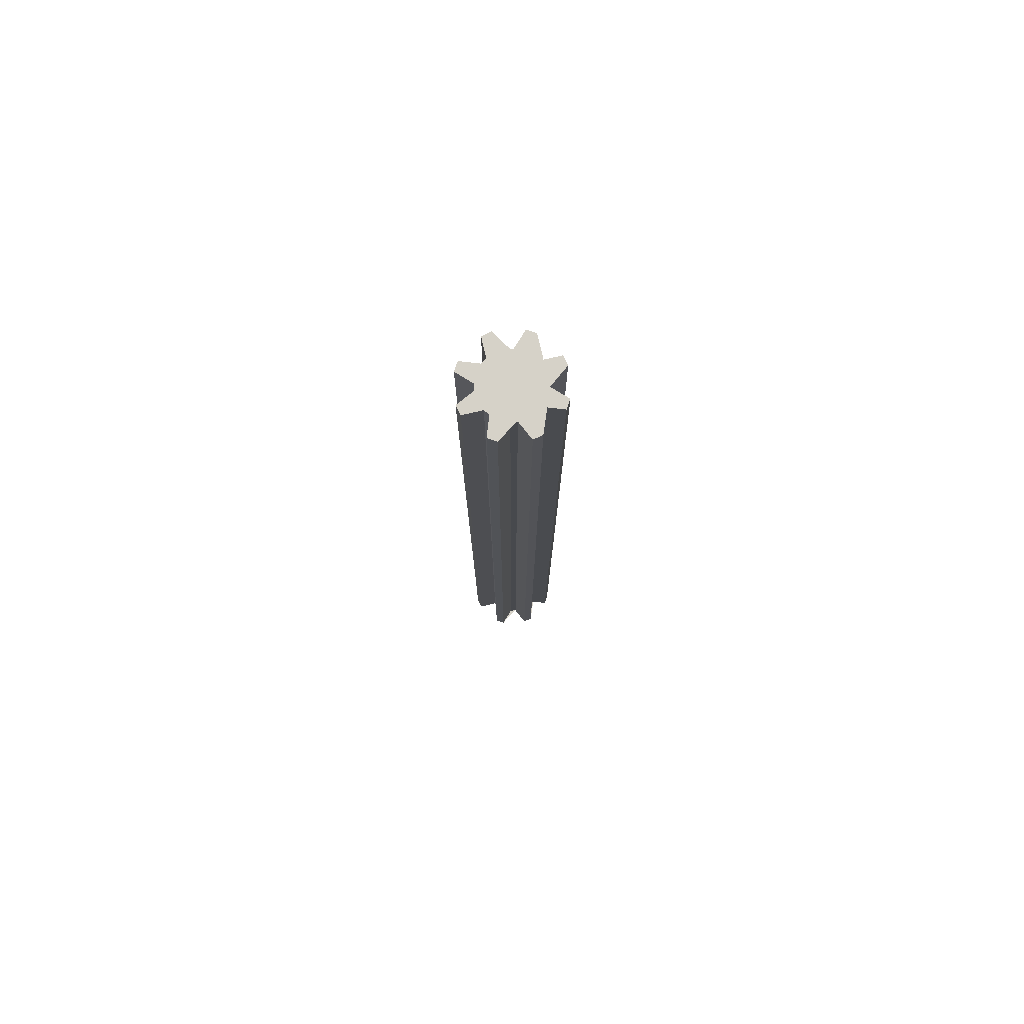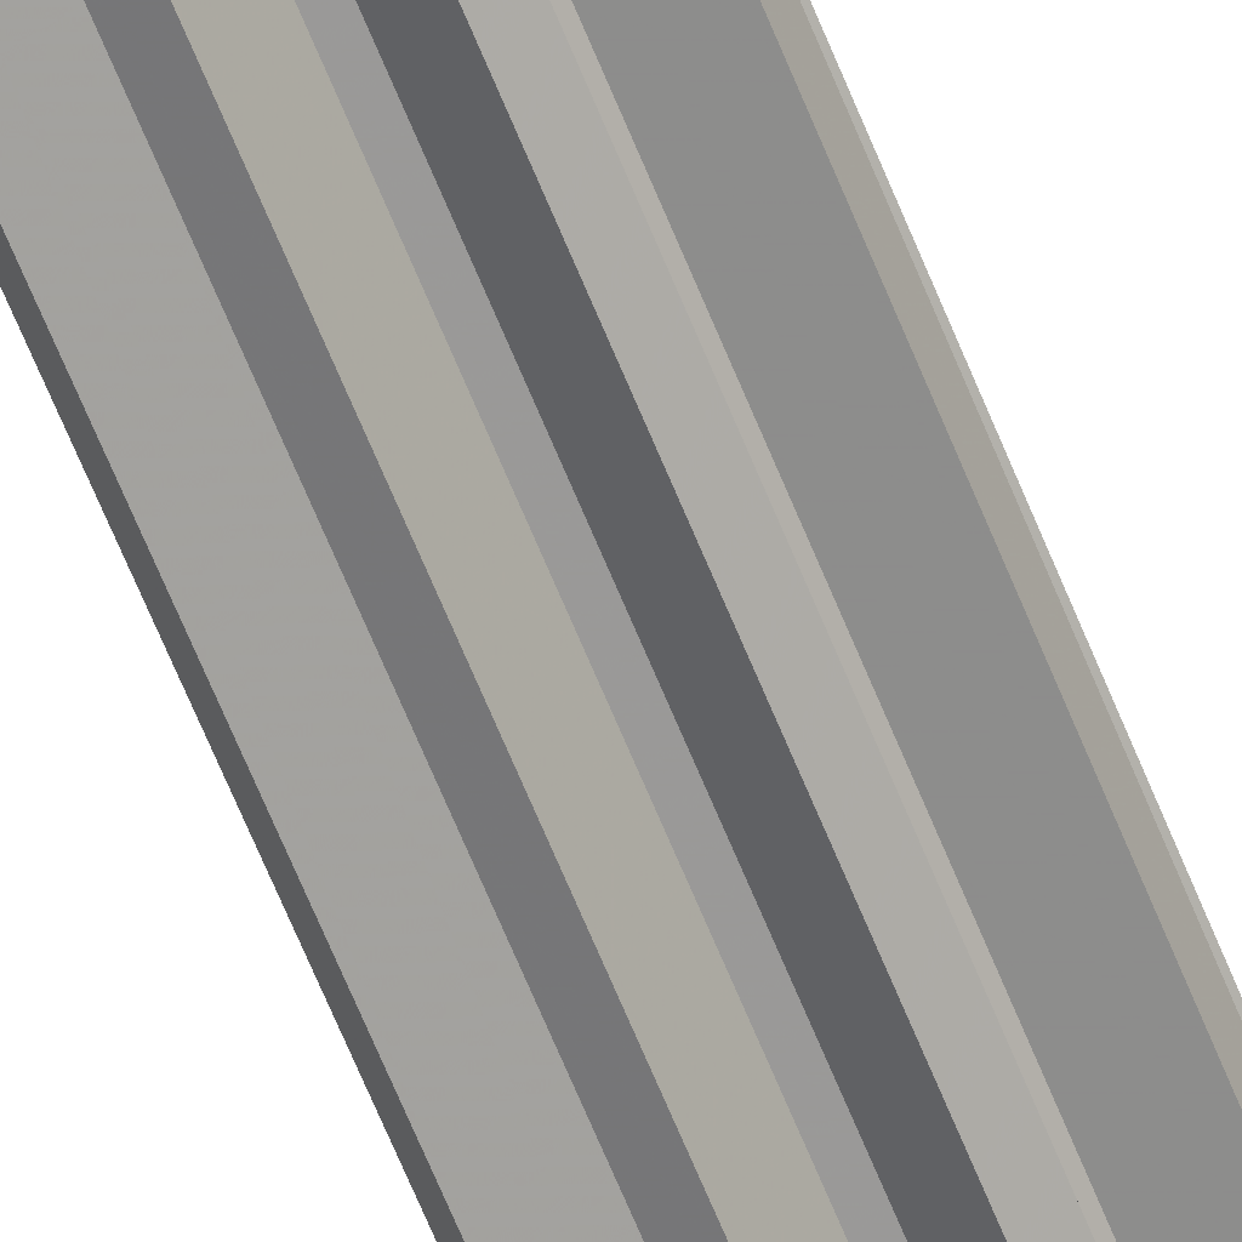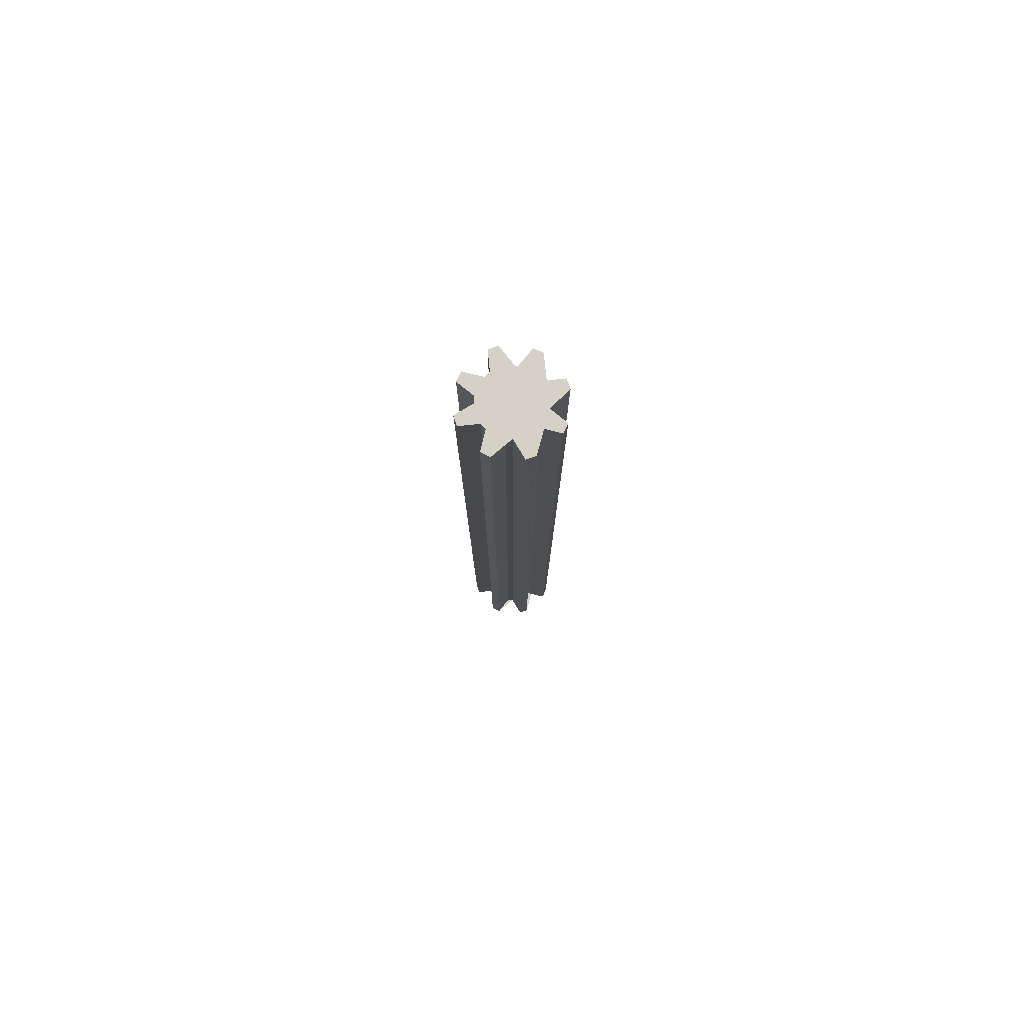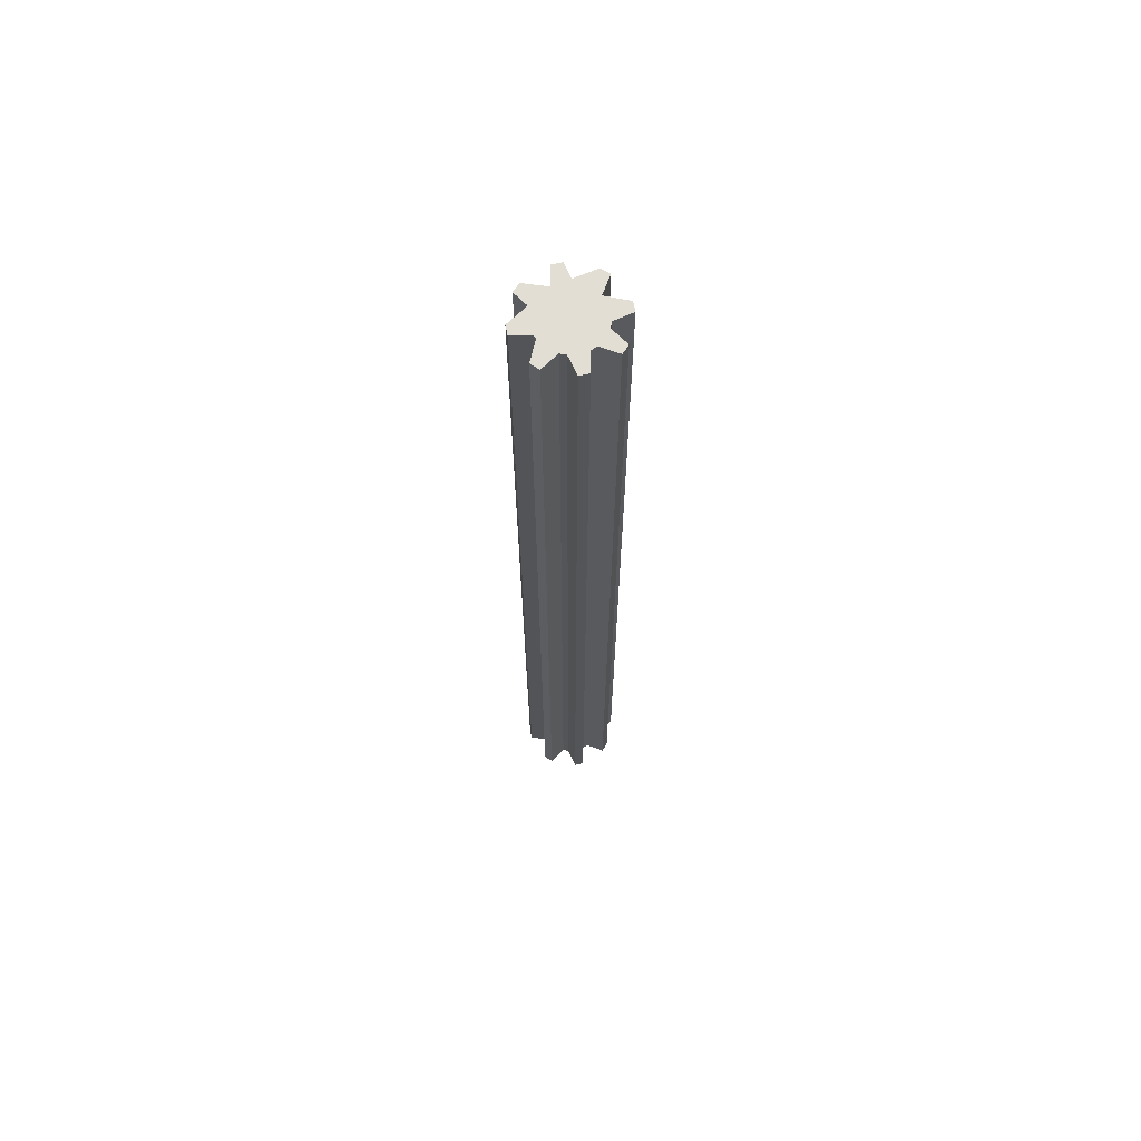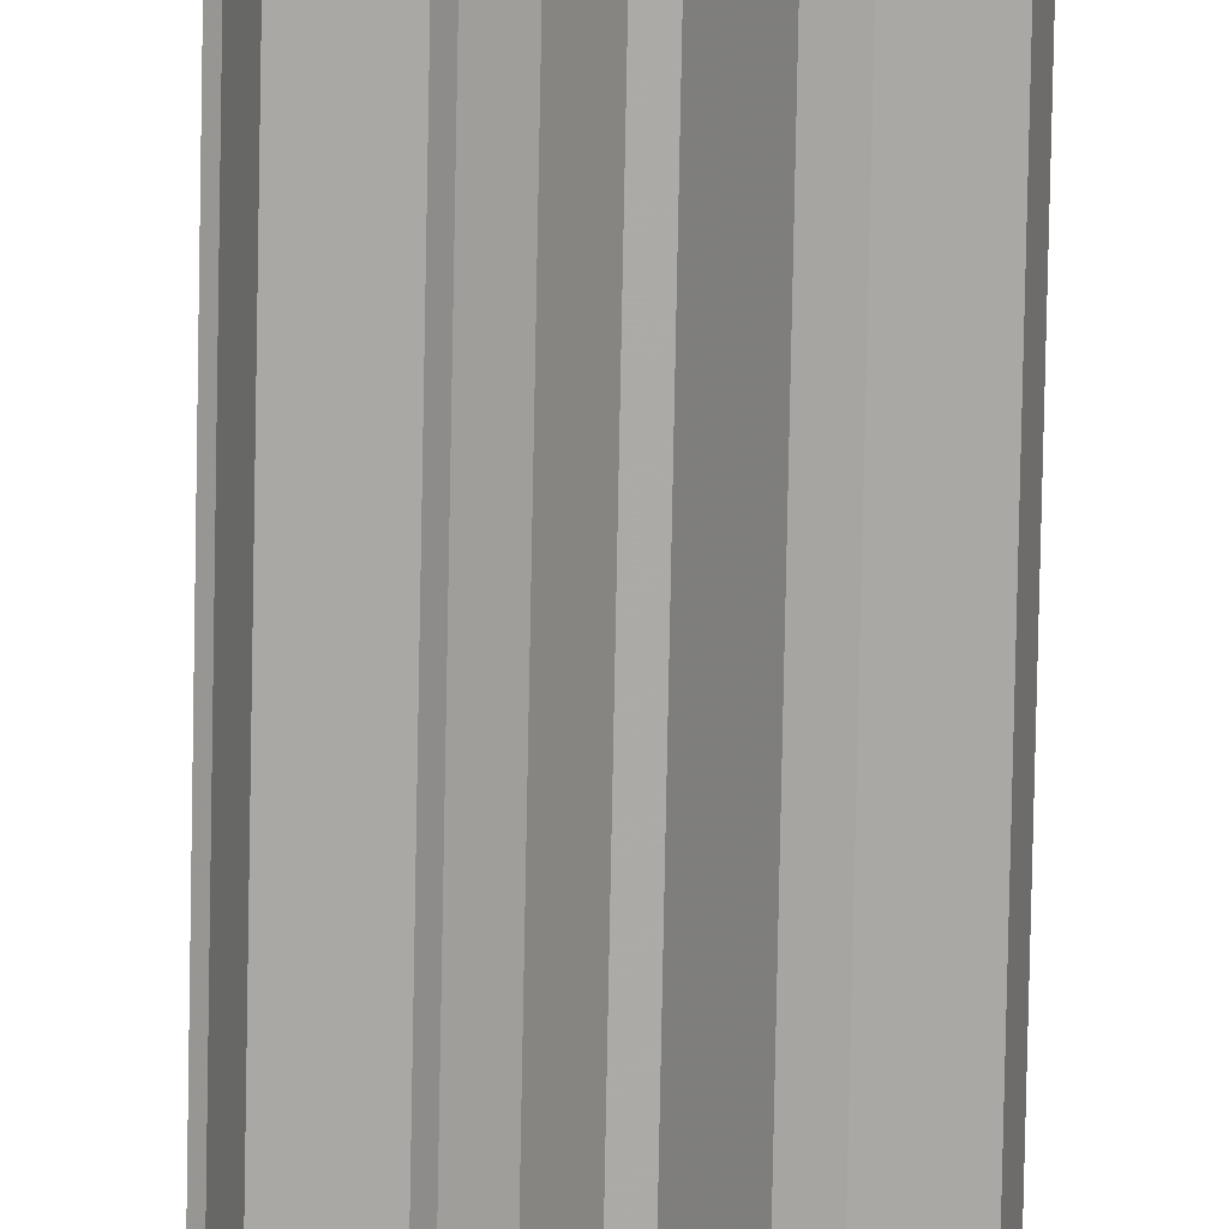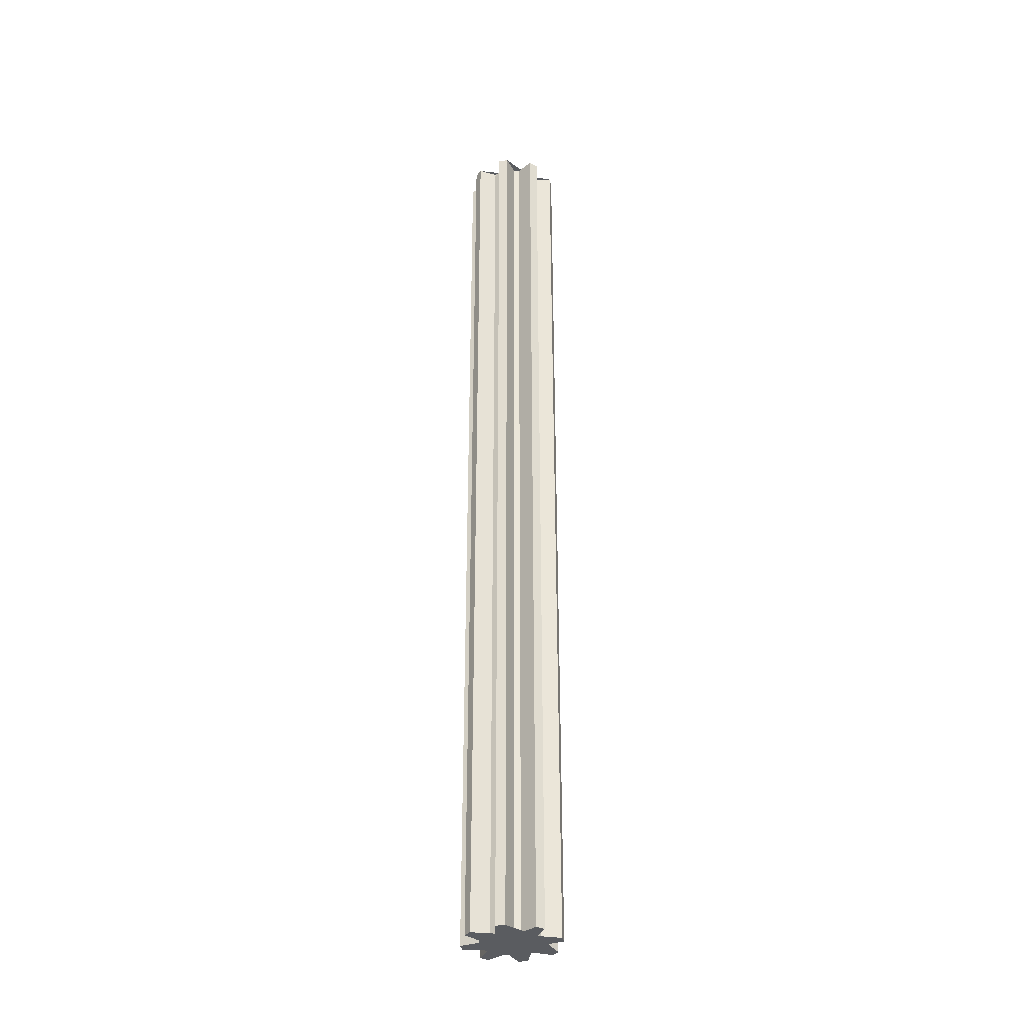
<metadata>
{"format":"obj","ext":"obj","renderer":"f3d","projection":"perspective","resolution":1024,"background":"white","views":[{"elev":77.7,"azim":-87.6,"up":"+Z"},{"elev":-66.6,"azim":22.2,"up":"+Y"},{"elev":79.4,"azim":-80.4,"up":"+Z"},{"elev":67.2,"azim":151.0,"up":"+Z"},{"elev":-75.8,"azim":-1.1,"up":"+Y"},{"elev":-34.0,"azim":-49.2,"up":"+Z"}]}
</metadata>
<code>
o Cube.003
v 2.5e-05 0.08044 0.9126
v 0.01141 0.08156 0.9126
v 0.03516 0.05396 0.9126
v 0.05103 0.06245 0.9126
v 0.04128 0.09753 0.9126
v 0.04853 0.1064 0.9126
v 0.08484 0.1036 0.9126
v 0.09006 0.1209 0.9126
v 0.05836 0.1388 0.9126
v 2.5e-05 0.08044 -0.9084
v 0.05724 0.1502 0.9126
v 0.08484 0.1739 0.9126
v 0.07636 0.1898 0.9126
v 0.04128 0.18 0.9126
v 0.03244 0.1873 0.9126
v 0.03516 0.2236 0.9126
v 0.01793 0.2288 0.9126
v 2.5e-05 0.1971 0.9126
v -0.01136 0.196 0.9126
v -0.03511 0.2236 0.9126
v -0.05098 0.2151 0.9126
v -0.04123 0.18 0.9126
v -0.04848 0.1712 0.9126
v -0.08479 0.1739 0.9126
v -0.09001 0.1567 0.9126
v -0.05831 0.1388 0.9126
v -0.05719 0.1274 0.9126
v -0.08479 0.1036 0.9126
v -0.07631 0.08777 0.9126
v -0.04123 0.09753 0.9126
v -0.03239 0.09027 0.9126
v -0.03511 0.05396 0.9126
v -0.01789 0.04874 0.9126
v 0.01141 0.08156 -0.9084
v 0.03516 0.05396 -0.9084
v 0.05103 0.06245 -0.9084
v 0.04128 0.09753 -0.9084
v 0.04853 0.1064 -0.9084
v 0.08484 0.1036 -0.9084
v 0.09006 0.1209 -0.9084
v 0.05836 0.1388 -0.9084
v 0.05724 0.1502 -0.9084
v 0.08484 0.1739 -0.9084
v 0.07636 0.1898 -0.9084
v 0.04128 0.18 -0.9084
v 0.03244 0.1873 -0.9084
v 0.03516 0.2236 -0.9084
v 0.01793 0.2288 -0.9084
v 2.5e-05 0.1971 -0.9084
v -0.01136 0.196 -0.9084
v -0.03511 0.2236 -0.9084
v -0.05098 0.2151 -0.9084
v -0.04123 0.18 -0.9084
v -0.04848 0.1712 -0.9084
v -0.08479 0.1739 -0.9084
v -0.09001 0.1567 -0.9084
v -0.05831 0.1388 -0.9084
v -0.05719 0.1274 -0.9084
v -0.08479 0.1036 -0.9084
v -0.07631 0.08777 -0.9084
v -0.04123 0.09753 -0.9084
v -0.03239 0.09027 -0.9084
v -0.03511 0.05396 -0.9084
v -0.01789 0.04874 -0.9084
f 4 5 37 36
f 21 22 53 52
f 32 33 64 63
f 11 12 43 42
f 5 6 38 37
f 22 23 54 53
f 12 13 44 43
f 6 7 39 38
f 1 2 34 10
f 23 24 55 54
f 13 14 45 44
f 7 8 40 39
f 24 25 56 55
f 14 15 46 45
f 8 9 41 40
f 25 26 57 56
f 15 16 47 46
f 26 27 58 57
f 16 17 48 47
f 27 28 59 58
f 33 1 10 64
f 17 18 49 48
f 28 29 60 59
f 18 19 50 49
f 29 30 61 60
f 2 3 35 34
f 19 20 51 50
f 30 31 62 61
f 3 4 36 35
f 20 21 52 51
f 31 32 63 62
f 10 34 35 36 37 38 39 40 41 42 43 44 45 46 47 48 49 50 51 52 53 54 55 56 57 58 59 60 61 62 63 64
f 1 33 32 31 30 29 28 27 26 25 24 23 22 21 20 19 18 17 16 15 14 13 12 11 9 8 7 6 5 4 3 2
f 9 11 42 41

</code>
